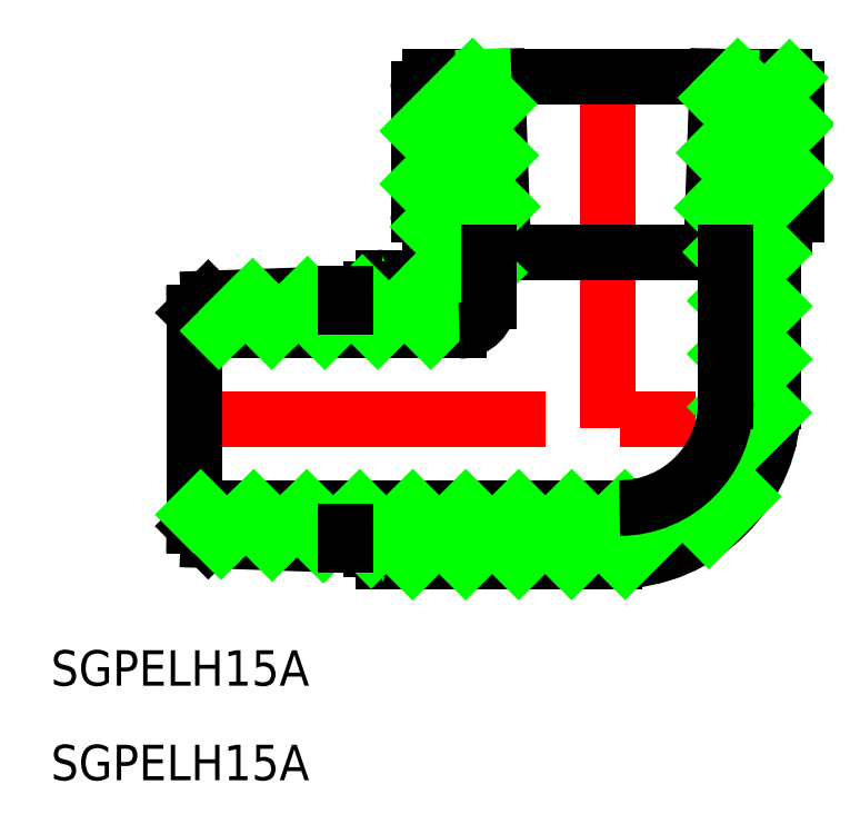
<metadata>
{"format":"dxf","ext":"dxf","renderer":"ezdxf+matplotlib","layout":"modelspace","background":"white","min_lineweight":24,"dpi":150}
</metadata>
<code>
0
SECTION
2
ENTITIES
0
LINE
8
CENTER
10
0
20
31
30
0
11
0
21
-14
31
0
0
LINE
8
CENTER
10
-37
20
0
30
0
11
16
21
0
31
0
0
LINE
8
0
10
-15
20
29
30
0
11
15
21
29
31
0
0
LINE
8
0
10
14.08
20
16.3
30
0
11
15
21
16.3
31
0
0
LINE
8
0
10
-16
20
28
30
0
11
-16
21
17.3
31
0
0
LINE
8
0
10
16
20
28
30
0
11
16
21
17.3
31
0
0
ARC
8
0
10
0.5806
20
1.5
30
0
40
13.5
50
270
51
1.27e-14
0
LINE
8
0
10
-19
20
-12
30
0
11
0.5806
21
-12
31
0
0
LINE
8
0
10
14.08
20
1.5
30
0
11
14.08
21
16.3
31
0
0
LINE
8
0
10
-14.08
20
16.3
30
0
11
-14.08
21
13
31
0
0
LINE
8
0
10
-19
20
12
30
0
11
-15.08
21
12
31
0
0
ARC
8
0
10
-15.08
20
13
30
0
40
1
50
270
51
0
0
LINE
8
0
10
-10.03
20
14.16
30
0
11
-10.03
21
10
31
0
0
LINE
8
0
10
-35
20
7.5
30
0
11
-12.53
21
7.5
31
0
0
LINE
8
0
10
10.03
20
14.16
30
0
11
10.03
21
1.5
31
0
0
LINE
8
0
10
1.034
20
-7.5
30
0
11
-35
21
-7.5
31
0
0
ARC
8
0
10
-15
20
17.3
30
0
40
1
50
180
51
270
0
ARC
8
0
10
-15
20
28
30
0
40
1
50
90
51
180
0
ARC
8
0
10
15
20
28
30
0
40
1
50
0
51
90
0
ARC
8
0
10
15
20
17.3
30
0
40
1
50
270
51
0
0
TEXT
8
0
10
-47.12
20
-22.53
30
0
40
3
1
SGPELH15A
0
TEXT
8
0
10
-47.12
20
-30.53
30
0
40
3
1
SGPELH15A
0
LINE
8
0
10
-33.8
20
-10.23
30
0
11
-20
21
-10.72
31
0
0
LINE
8
0
10
-22.14
20
-9.48
30
0
11
-35
21
-9.031
31
0
0
LINE
8
0
10
-33.8
20
-10.23
30
0
11
-35
21
-9.031
31
0
0
LINE
8
0
10
-20
20
-10.72
30
0
11
-22.14
21
-9.48
31
0
0
LINE
8
0
10
-22.14
20
9.48
30
0
11
-35
21
9.031
31
0
0
LINE
8
0
10
-33.8
20
10.23
30
0
11
-20
21
10.72
31
0
0
LINE
8
0
10
-33.8
20
10.23
30
0
11
-35
21
9.031
31
0
0
LINE
8
0
10
-20
20
10.72
30
0
11
-22.14
21
9.48
31
0
0
LINE
8
0
10
-35
20
9.031
30
0
11
-35
21
-9.031
31
0
0
ARC
8
0
10
-19
20
11
30
0
40
1
50
90
51
180
0
ARC
8
0
10
-19
20
-11
30
0
40
1
50
180
51
270
0
LINE
8
0
10
-20
20
11
30
0
11
-20
21
10.72
31
0
0
LINE
8
0
10
-20
20
-11
30
0
11
-20
21
-10.72
31
0
0
LINE
8
0
10
9.959
20
14.16
30
0
11
10.48
21
29
31
0
0
LINE
8
0
10
9.316
20
29
30
0
11
8.797
21
14.16
31
0
0
LINE
8
0
10
-9.316
20
29
30
0
11
-8.797
21
14.16
31
0
0
LINE
8
0
10
-9.959
20
14.16
30
0
11
-10.48
21
29
31
0
0
LINE
8
0
10
-14.08
20
16.3
30
0
11
-15
21
16.3
31
0
0
LINE
8
0
10
-10.03
20
14.16
30
0
11
10.03
21
14.16
31
0
0
LINE
8
0
10
-32.91
20
7.5
30
0
11
-31.25
21
9.162
31
0
0
LINE
8
0
10
-16
20
24.41
30
0
11
-11.41
21
29
31
0
0
LINE
8
0
10
-31.25
20
9.162
30
0
11
-30.05
21
10.37
31
0
0
LINE
8
0
10
-28.42
20
7.5
30
0
11
-26.6
21
9.324
31
0
0
LINE
8
0
10
-10.36
20
25.56
30
0
11
-9.235
21
26.69
31
0
0
LINE
8
0
10
-26.6
20
9.324
30
0
11
-25.39
21
10.53
31
0
0
LINE
8
0
10
-16
20
19.92
30
0
11
-10.36
21
25.56
31
0
0
LINE
8
0
10
-23.93
20
7.5
30
0
11
-21.69
21
9.74
31
0
0
LINE
8
0
10
-10.21
20
21.22
30
0
11
-9.083
21
22.35
31
0
0
LINE
8
0
10
-21.69
20
9.74
30
0
11
-20.74
21
10.69
31
0
0
LINE
8
0
10
-15.12
20
16.31
30
0
11
-10.21
21
21.22
31
0
0
LINE
8
0
10
-35
20
-8.059
30
0
11
-34.44
21
-7.5
31
0
0
LINE
8
0
10
-10.05
20
16.89
30
0
11
-8.932
21
18.01
31
0
0
LINE
8
0
10
-19.44
20
7.5
30
0
11
-14.93
21
12.01
31
0
0
LINE
8
0
10
-14.09
20
12.85
30
0
11
-10.05
21
16.89
31
0
0
LINE
8
0
10
-32.72
20
-10.27
30
0
11
-31.6
21
-9.149
31
0
0
LINE
8
0
10
-14.95
20
7.5
30
0
11
-10.03
21
12.42
31
0
0
LINE
8
0
10
-31.6
20
-9.149
30
0
11
-29.95
21
-7.5
31
0
0
LINE
8
0
10
-28.38
20
-10.42
30
0
11
-27.26
21
-9.301
31
0
0
LINE
8
0
10
10.46
20
28.42
30
0
11
11.04
21
29
31
0
0
LINE
8
0
10
-27.26
20
-9.301
30
0
11
-25.46
21
-7.5
31
0
0
LINE
8
0
10
9.253
20
27.21
30
0
11
10.46
21
28.42
31
0
0
LINE
8
0
10
-24.05
20
-10.58
30
0
11
-22.92
21
-9.452
31
0
0
LINE
8
0
10
10.29
20
23.77
30
0
11
15.43
21
28.9
31
0
0
LINE
8
0
10
-22.92
20
-9.452
30
0
11
-20.97
21
-7.5
31
0
0
LINE
8
0
10
9.091
20
22.56
30
0
11
10.29
21
23.77
31
0
0
LINE
8
0
10
-20
20
-11.02
30
0
11
-16.48
21
-7.5
31
0
0
LINE
8
0
10
10.13
20
19.11
30
0
11
16
21
24.98
31
0
0
LINE
8
0
10
8.928
20
17.91
30
0
11
10.13
21
19.11
31
0
0
LINE
8
0
10
-16.49
20
-12
30
0
11
-11.99
21
-7.5
31
0
0
LINE
8
0
10
9.668
20
14.16
30
0
11
16
21
20.49
31
0
0
LINE
8
0
10
-12
20
-12
30
0
11
-7.5
21
-7.5
31
0
0
LINE
8
0
10
10.03
20
10.03
30
0
11
14.08
21
14.08
31
0
0
LINE
8
0
10
-7.51
20
-12
30
0
11
-3.01
21
-7.5
31
0
0
LINE
8
0
10
10.03
20
5.544
30
0
11
14.08
21
9.59
31
0
0
LINE
8
0
10
-3.02
20
-12
30
0
11
0
21
-8.98
31
0
0
LINE
8
0
10
10.03
20
1.054
30
0
11
14.08
21
5.1
31
0
0
LINE
8
0
10
0
20
-8.98
30
0
11
1.492
21
-7.488
31
0
0
LINE
8
0
10
1.502
20
-11.97
30
0
11
13.47
21
0
31
0
0
LINE
8
0
10
13.47
20
9e-16
30
0
11
14.05
21
0.5788
31
0
0
LINE
8
0
10
8.602
20
-9.359
30
0
11
11.44
21
-6.521
31
0
0
LINE
8
0
10
-10.03
20
10
30
0
11
-10.03
21
14.16
31
0
0
LINE
8
0
10
10.03
20
14.16
30
0
11
10.03
21
1.5
31
0
0
ARC
8
0
10
-12.53
20
10
30
0
40
2.5
50
270
51
0
0
ARC
8
0
10
1.034
20
1.5
30
0
40
9
50
270
51
0
0
LINE
8
0
10
-22.14
20
10.64
30
0
11
-22.14
21
9.48
31
0
0
LINE
8
0
10
-22.14
20
-9.48
30
0
11
-22.14
21
-10.64
31
0
0
ENDSEC
0
EOF

</code>
